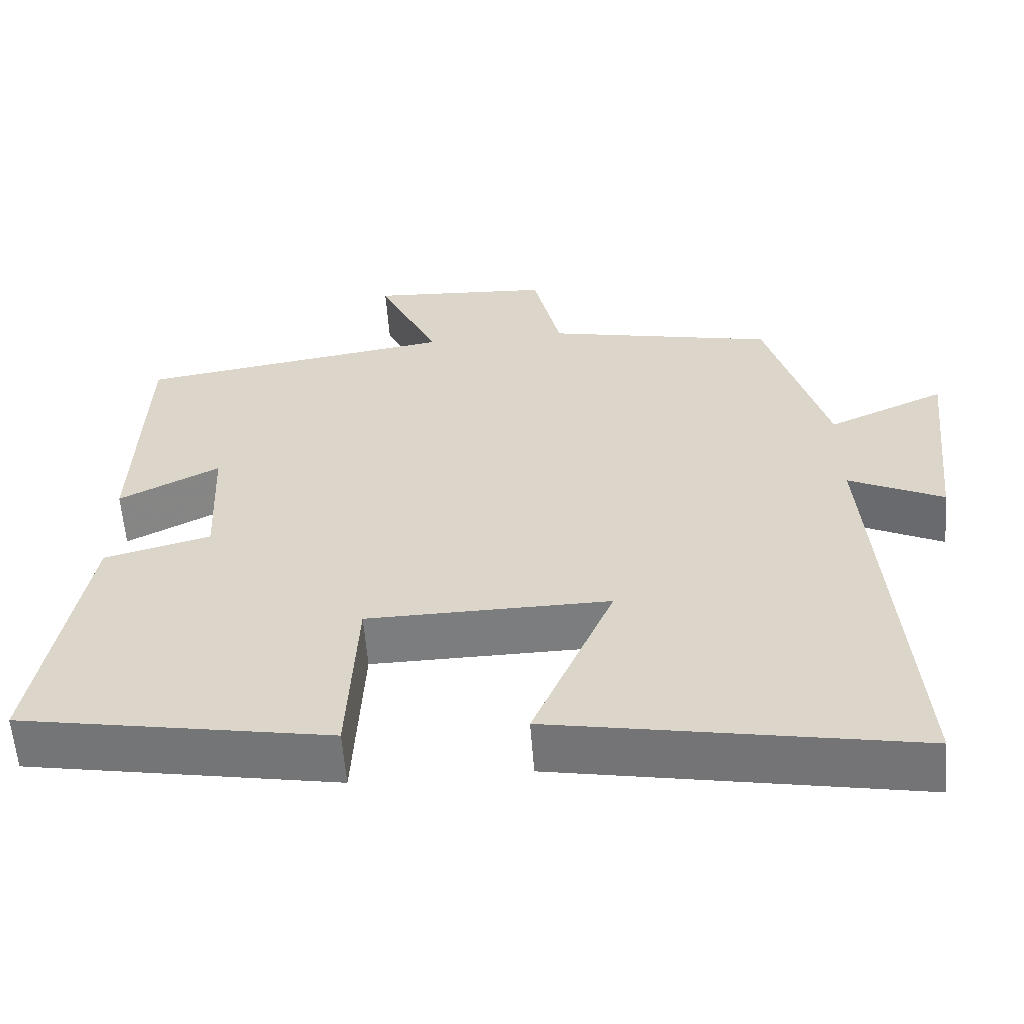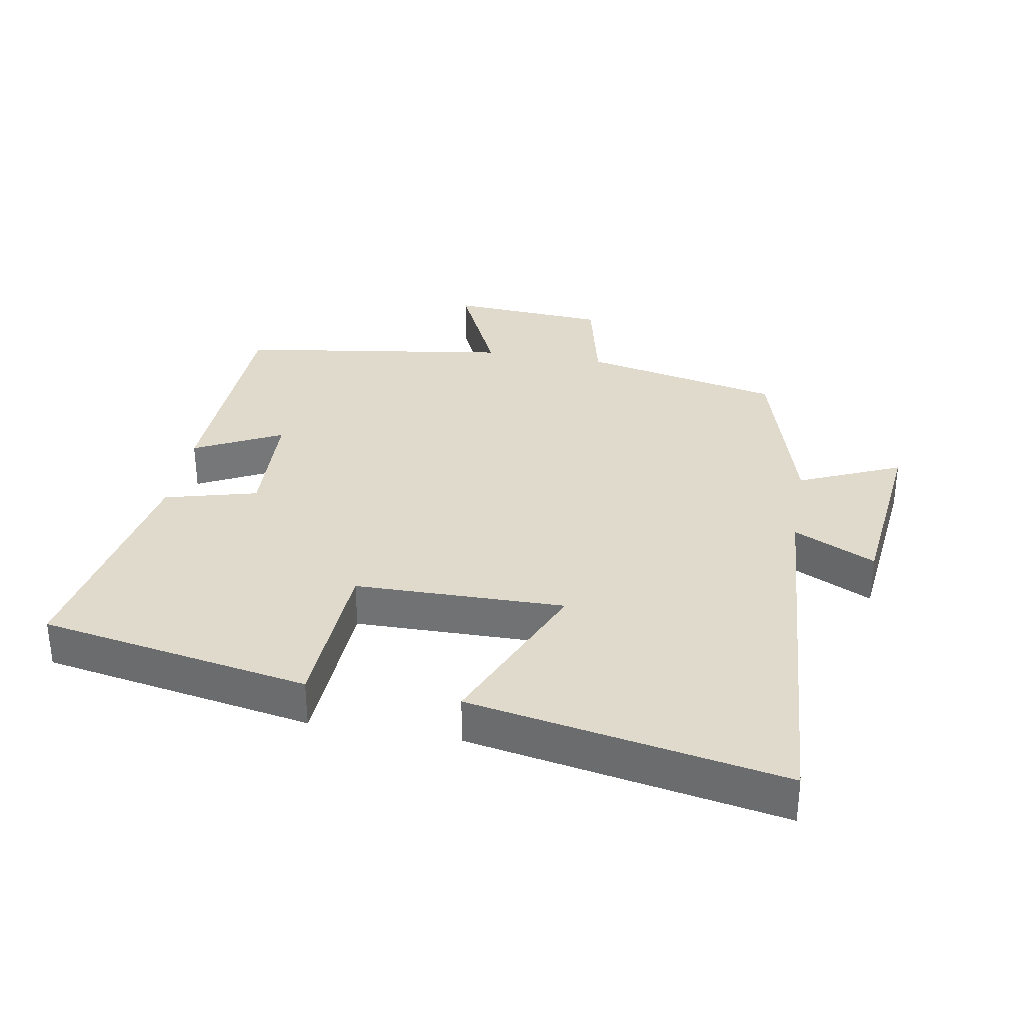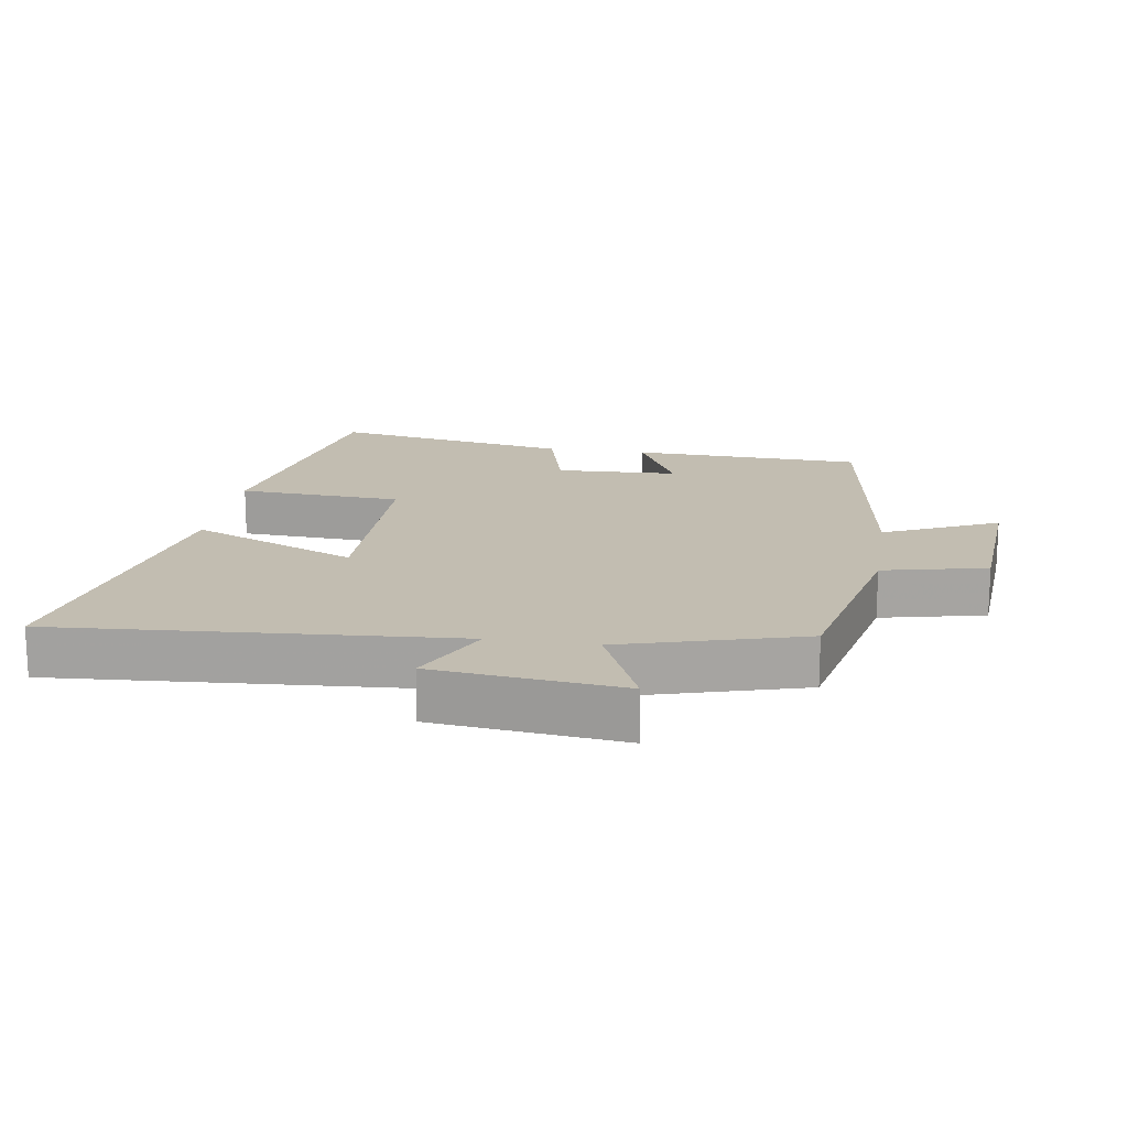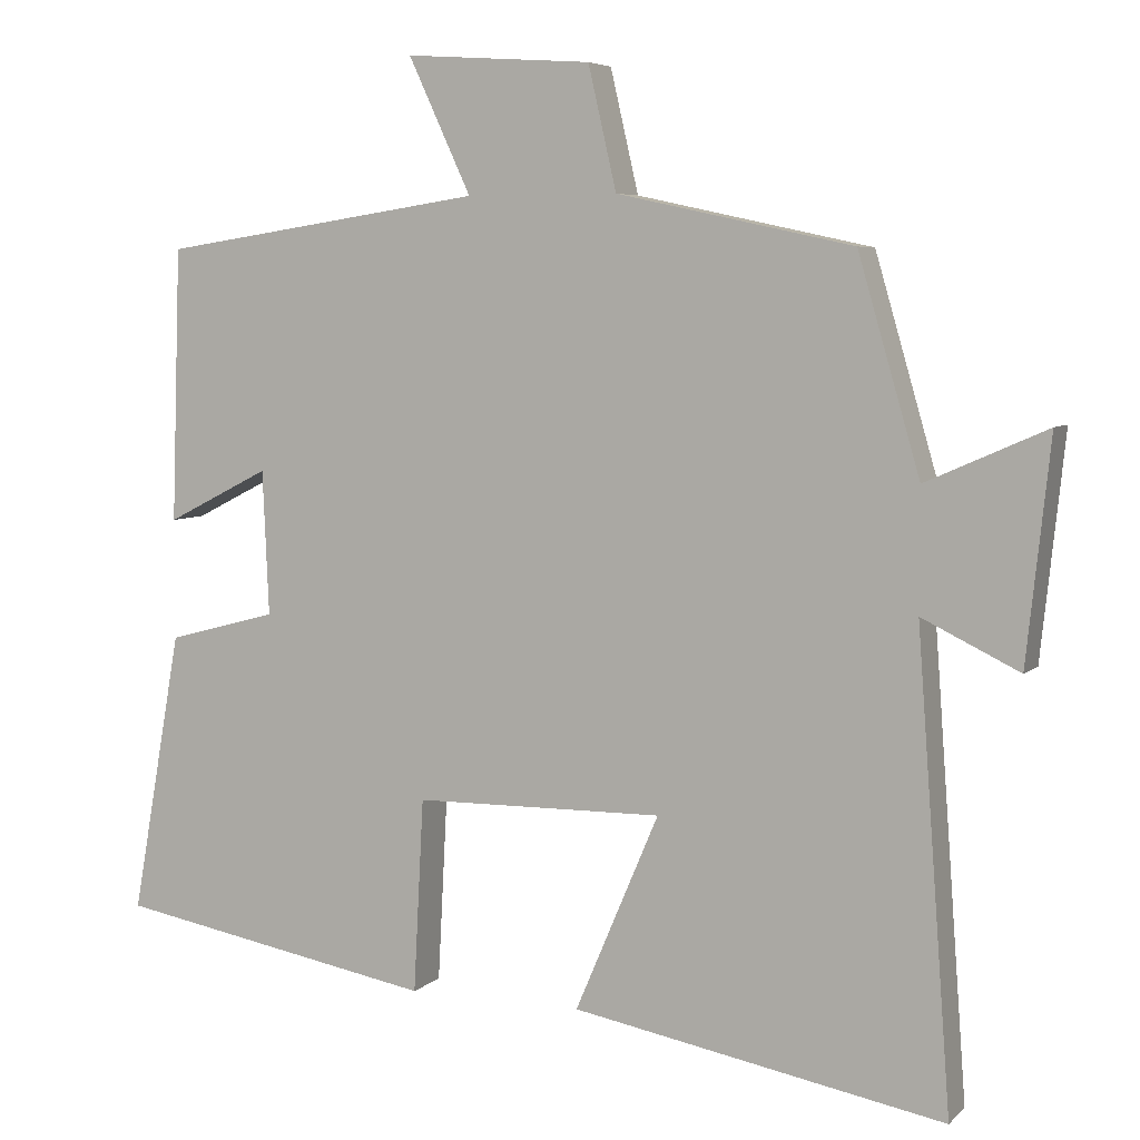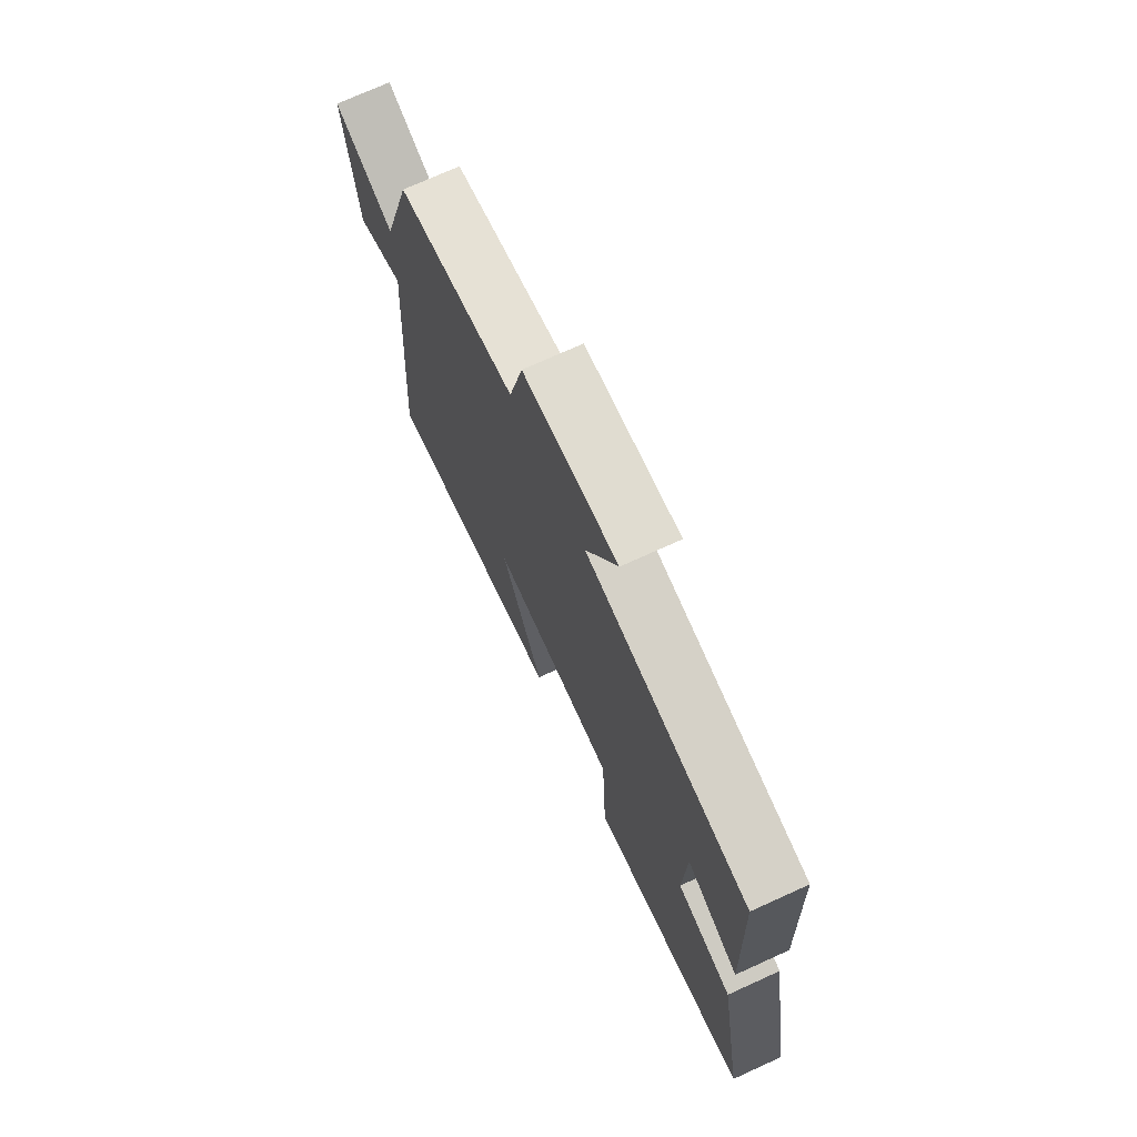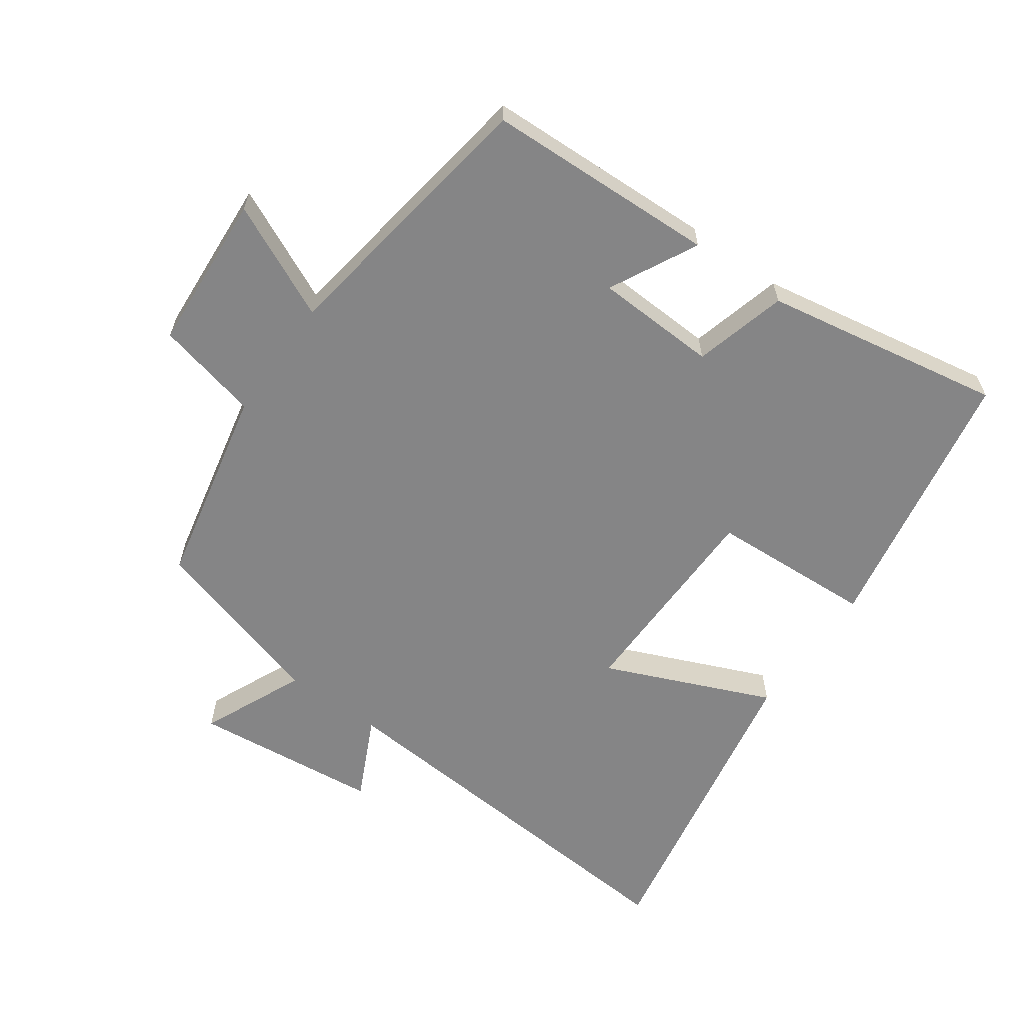
<metadata>
{"format":"obj","ext":"obj","renderer":"f3d","projection":"perspective","resolution":1024,"background":"white","views":[{"elev":-58.8,"azim":-175.6,"up":"+Z"},{"elev":33.0,"azim":-170.0,"up":"+Y"},{"elev":16.9,"azim":-81.0,"up":"+Y"},{"elev":5.7,"azim":-156.6,"up":"+Z"},{"elev":72.6,"azim":65.5,"up":"+Z"},{"elev":-61.9,"azim":54.5,"up":"+Y"}]}
</metadata>
<code>
v 0.564 0.07 -0.426
v 0.155 0.07 -0.5
v 0.142 0.07 -0.253
v -0.176 0.07 -0.249
v -0.069 0.07 -0.5
v -0.544 0.07 -0.588
v -0.5 0.07 0.009
v -0.624 0.07 -0.051
v -0.654 0.07 0.231
v -0.5 0.07 0.163
v -0.421 0.07 0.435
v -0.12 0.07 0.5
v -0.084 0.07 0.656
v 0.154 0.07 0.672
v 0.074 0.07 0.5
v 0.488 0.07 0.438
v 0.5 0.07 0.089
v 0.368 0.07 0.156
v 0.36 0.07 -0.028
v 0.5 0.07 -0.065
v 0.564 0 -0.426
v 0.155 0 -0.5
v 0.142 0 -0.253
v -0.176 0 -0.249
v -0.069 0 -0.5
v -0.544 0 -0.588
v -0.5 0 0.009
v -0.624 0 -0.051
v -0.654 0 0.231
v -0.5 0 0.163
v -0.421 0 0.435
v -0.12 0 0.5
v -0.084 0 0.656
v 0.154 0 0.672
v 0.074 0 0.5
v 0.488 0 0.438
v 0.5 0 0.089
v 0.368 0 0.156
v 0.36 0 -0.028
v 0.5 0 -0.065
f 19 20 1 2
f 18 19 2 3
f 15 16 17 18
f 15 18 3 4
f 12 13 14 15
f 10 11 12 15
f 10 15 4
f 7 8 9 10
f 7 10 4 5
f 5 6 7
f 22 21 40 39
f 23 22 39 38
f 38 37 36 35
f 24 23 38 35
f 35 34 33 32
f 35 32 31 30
f 24 35 30
f 30 29 28 27
f 25 24 30 27
f 27 26 25
f 1 21 22 2
f 2 22 23 3
f 3 23 24 4
f 4 24 25 5
f 5 25 26 6
f 6 26 27 7
f 7 27 28 8
f 8 28 29 9
f 9 29 30 10
f 10 30 31 11
f 11 31 32 12
f 12 32 33 13
f 13 33 34 14
f 14 34 35 15
f 15 35 36 16
f 16 36 37 17
f 17 37 38 18
f 18 38 39 19
f 19 39 40 20
f 20 40 21 1

</code>
